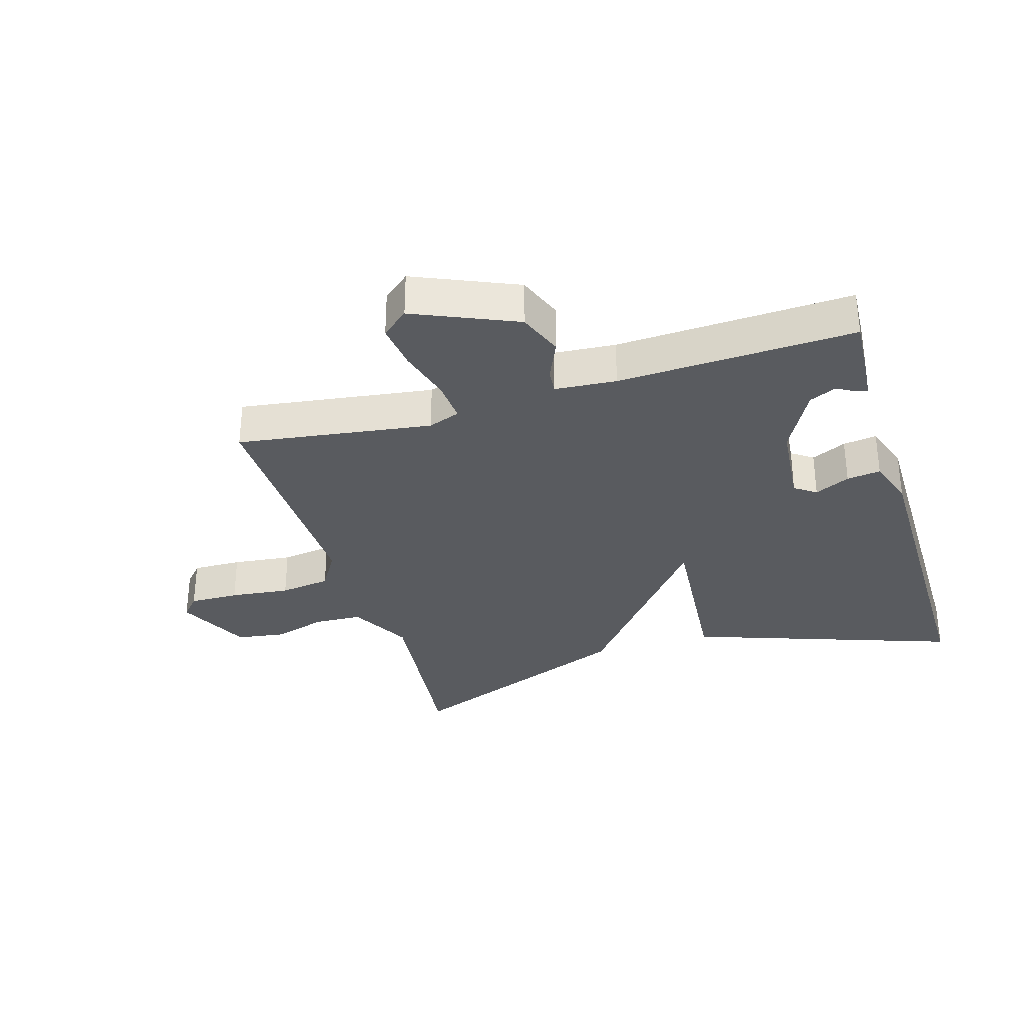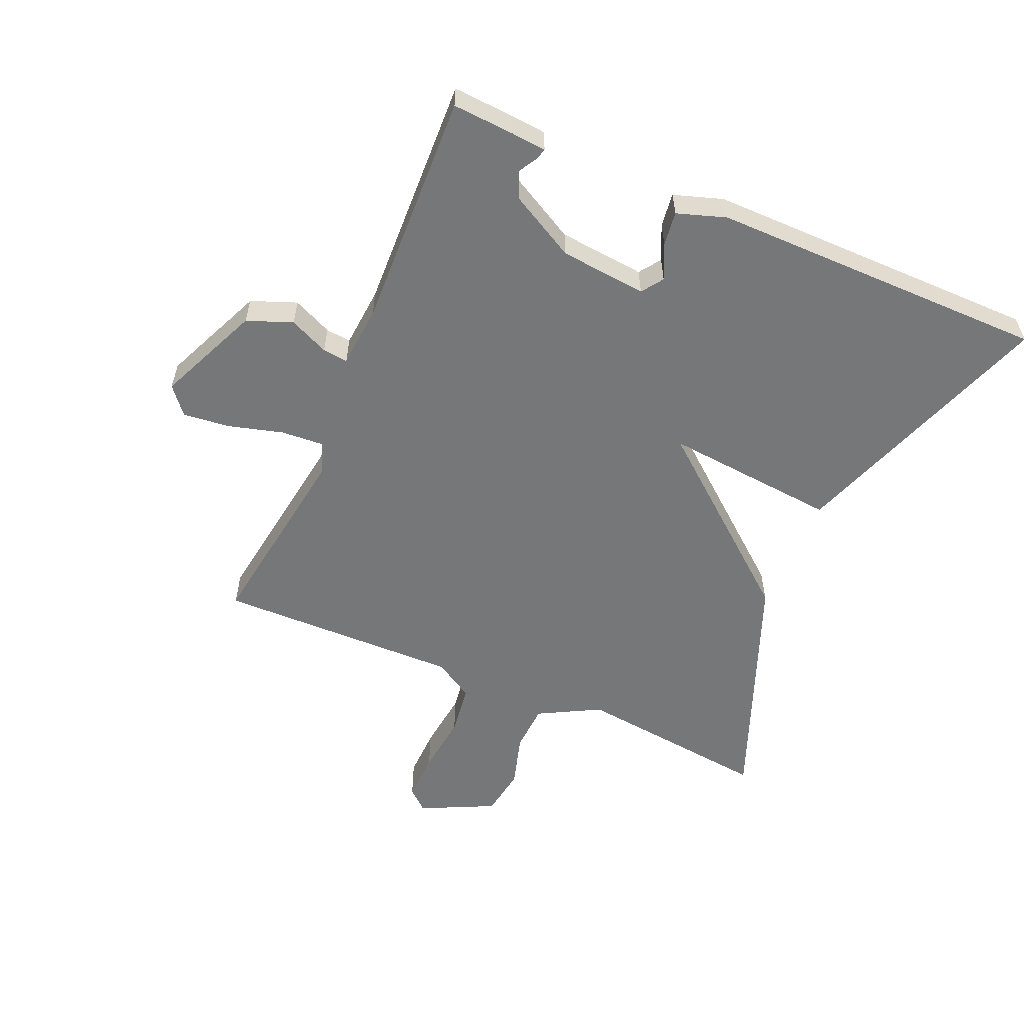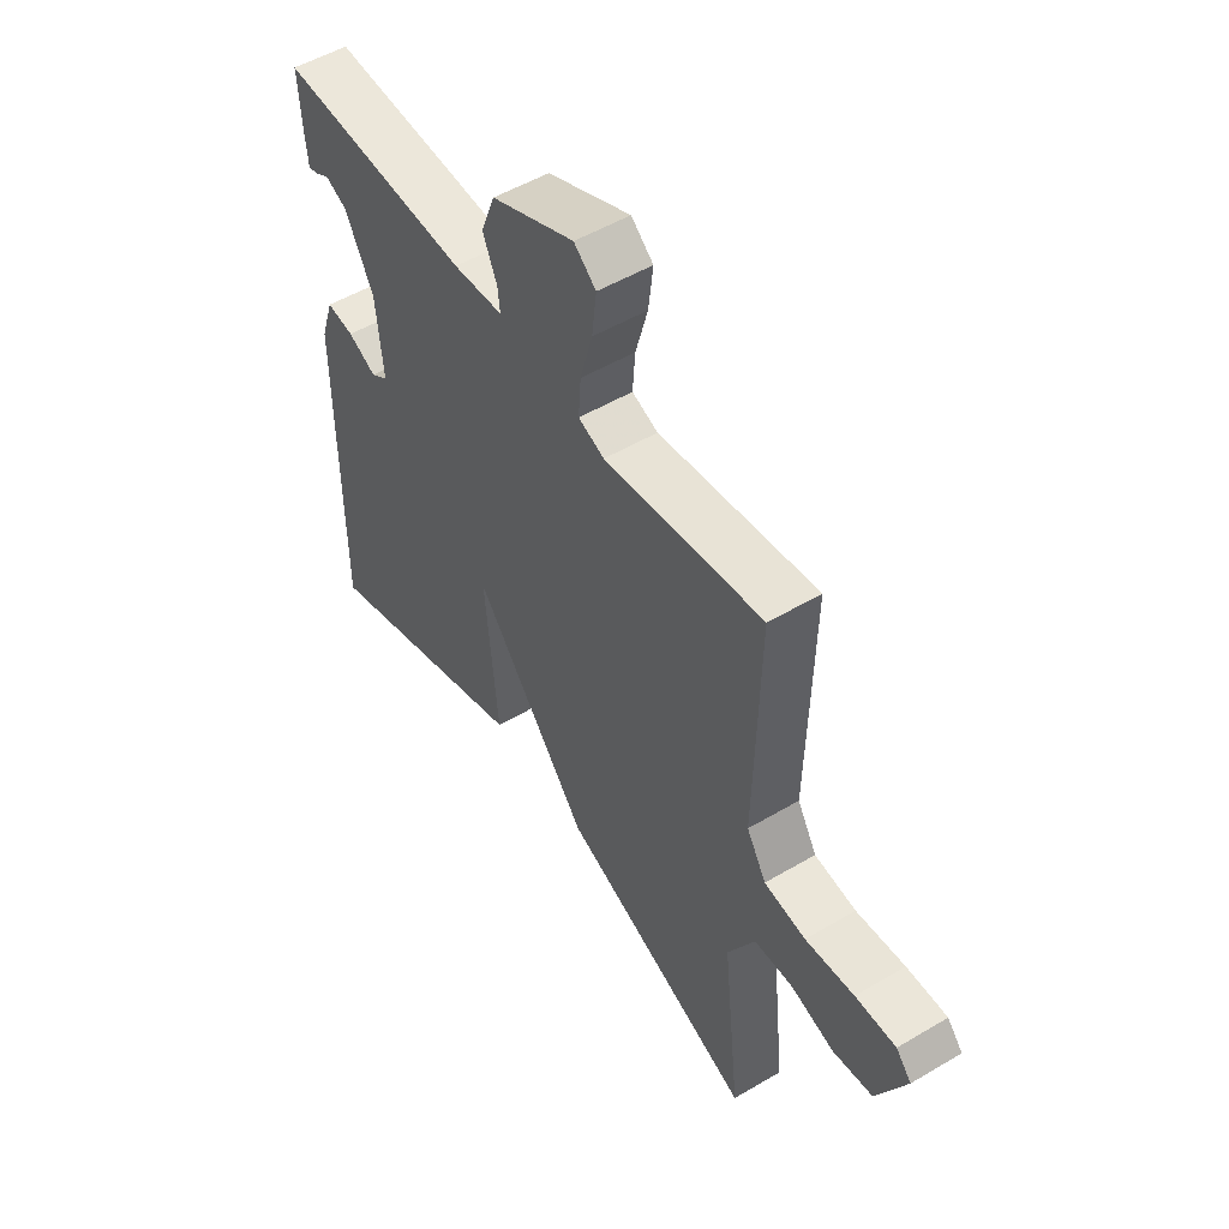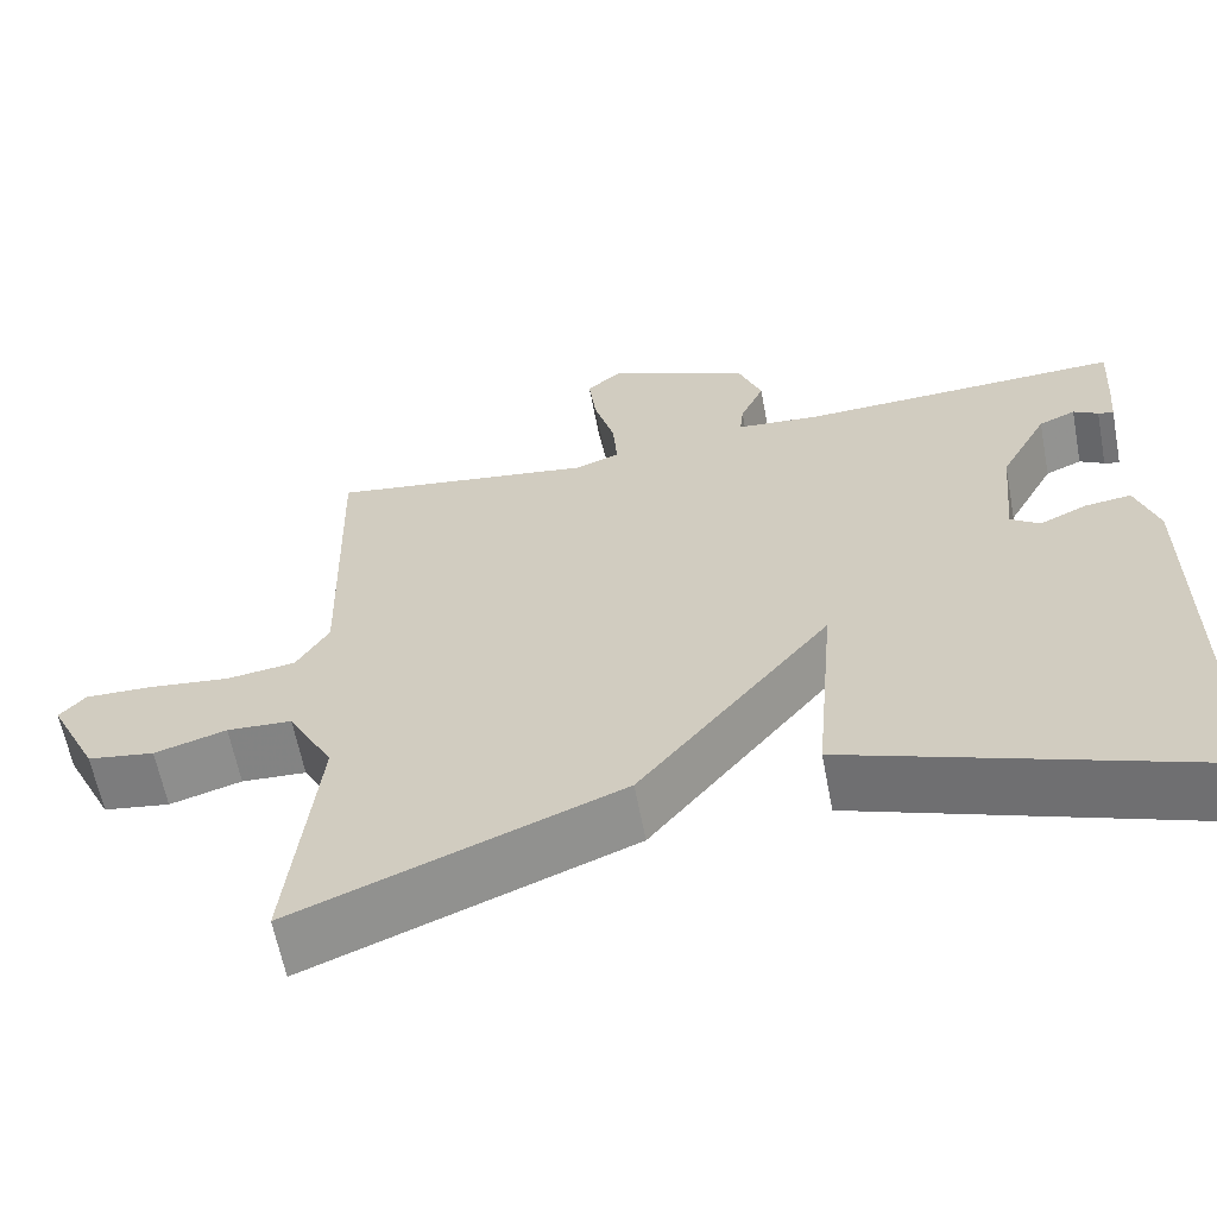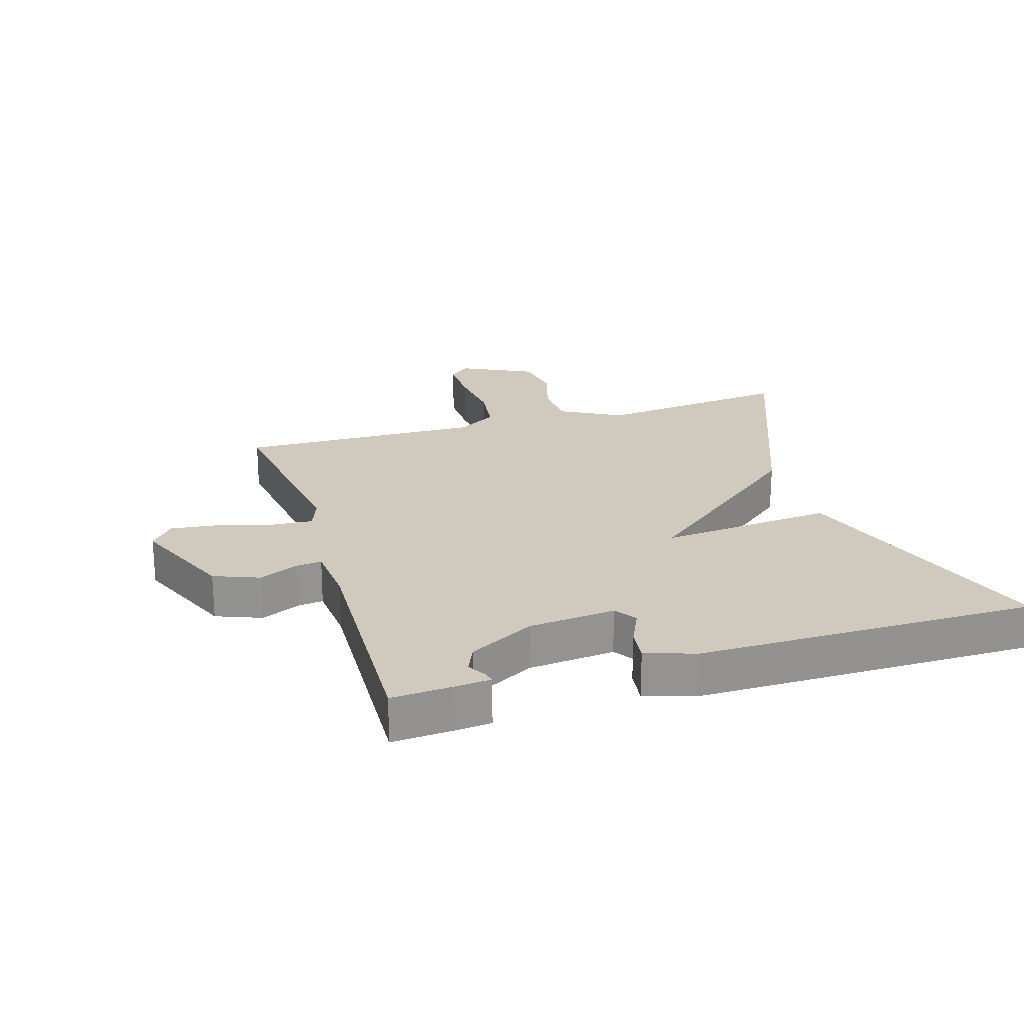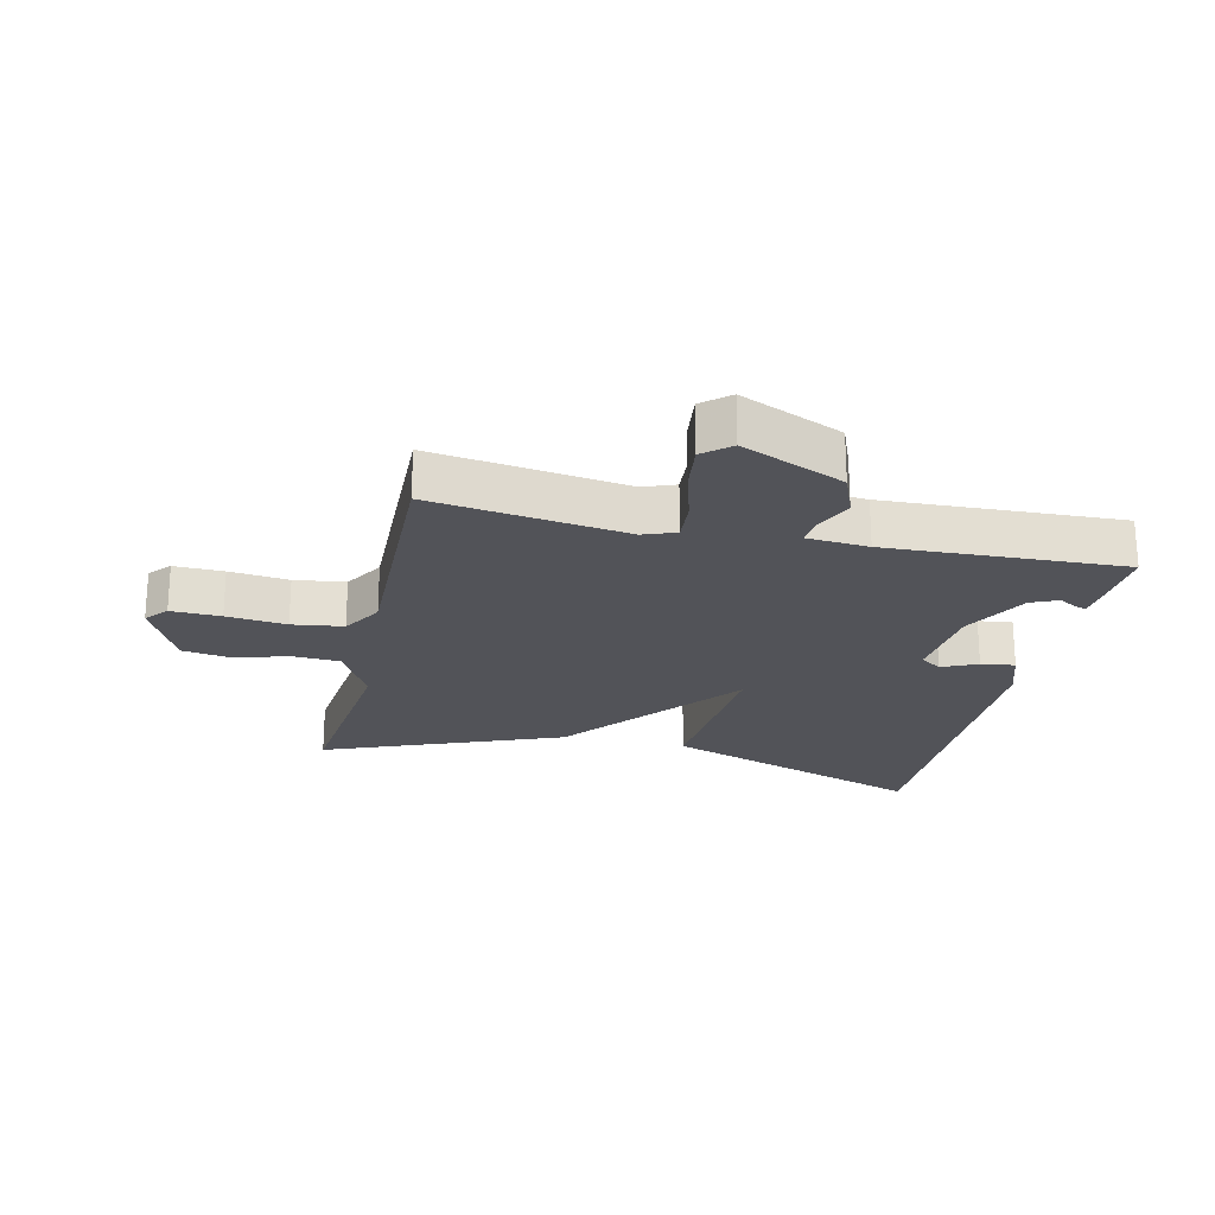
<metadata>
{"format":"obj","ext":"obj","renderer":"f3d","projection":"perspective","resolution":1024,"background":"white","views":[{"elev":-32.4,"azim":16.9,"up":"+Y"},{"elev":-57.1,"azim":66.5,"up":"+Y"},{"elev":52.0,"azim":-122.6,"up":"+Z"},{"elev":-61.9,"azim":10.8,"up":"+Z"},{"elev":23.1,"azim":73.0,"up":"+Y"},{"elev":-22.6,"azim":-12.7,"up":"+Y"}]}
</metadata>
<code>
v -0.5 0.07 -0.5
v -0.466 0.07 -0.189
v -0.519 0.07 -0.091
v -0.595 0.07 -0.087
v -0.679 0.07 -0.112
v -0.757 0.07 -0.1
v -0.814 0.07 0.017
v -0.784 0.07 0.051
v -0.705 0.07 0.049
v -0.61 0.07 0.038
v -0.529 0.07 0.049
v -0.491 0.07 0.112
v -0.5 0.07 0.5
v -0.19 0.07 0.455
v -0.139 0.07 0.474
v -0.144 0.07 0.542
v -0.168 0.07 0.628
v -0.177 0.07 0.703
v -0.134 0.07 0.739
v 0.029 0.07 0.668
v 0.057 0.07 0.596
v 0.029 0.07 0.533
v 0.025 0.07 0.493
v 0.123 0.07 0.485
v 0.5 0.07 0.5
v 0.494 0.07 0.403
v 0.489 0.07 0.346
v 0.471 0.07 0.351
v 0.442 0.07 0.368
v 0.399 0.07 0.349
v 0.343 0.07 0.245
v 0.33 0.07 0.107
v 0.364 0.07 0.083
v 0.42 0.07 0.109
v 0.474 0.07 0.116
v 0.5 0.07 0.038
v 0.5 0.07 -0.5
v 0.077 0.07 -0.351
v 0.101 0.07 -0.075
v -0.123 0.07 -0.351
v -0.5 0 -0.5
v -0.466 0 -0.189
v -0.519 0 -0.091
v -0.595 0 -0.087
v -0.679 0 -0.112
v -0.757 0 -0.1
v -0.814 0 0.017
v -0.784 0 0.051
v -0.705 0 0.049
v -0.61 0 0.038
v -0.529 0 0.049
v -0.491 0 0.112
v -0.5 0 0.5
v -0.19 0 0.455
v -0.139 0 0.474
v -0.144 0 0.542
v -0.168 0 0.628
v -0.177 0 0.703
v -0.134 0 0.739
v 0.029 0 0.668
v 0.057 0 0.596
v 0.029 0 0.533
v 0.025 0 0.493
v 0.123 0 0.485
v 0.5 0 0.5
v 0.494 0 0.403
v 0.489 0 0.346
v 0.471 0 0.351
v 0.442 0 0.368
v 0.399 0 0.349
v 0.343 0 0.245
v 0.33 0 0.107
v 0.364 0 0.083
v 0.42 0 0.109
v 0.474 0 0.116
v 0.5 0 0.038
v 0.5 0 -0.5
v 0.077 0 -0.351
v 0.101 0 -0.075
v -0.123 0 -0.351
f 39 40 1 2
f 37 38 39
f 36 37 39
f 35 36 39
f 34 35 39
f 33 34 39
f 39 2 3
f 33 39 3
f 32 33 3
f 31 32 3 4
f 4 5 6
f 31 4 6
f 30 31 6
f 29 30 6
f 27 28 29
f 26 27 29
f 25 26 29
f 24 25 29
f 23 24 29
f 20 21 22
f 19 20 22
f 18 19 22
f 17 18 22
f 16 17 22
f 15 16 22 23
f 14 15 23 29
f 12 13 14
f 11 12 14 29
f 8 9 10
f 7 8 10
f 6 7 10
f 6 10 11
f 6 11 29
f 42 41 80 79
f 79 78 77
f 79 77 76
f 79 76 75
f 79 75 74
f 79 74 73
f 43 42 79
f 43 79 73
f 43 73 72
f 44 43 72 71
f 46 45 44
f 46 44 71
f 46 71 70
f 46 70 69
f 69 68 67
f 69 67 66
f 69 66 65
f 69 65 64
f 69 64 63
f 62 61 60
f 62 60 59
f 62 59 58
f 62 58 57
f 62 57 56
f 63 62 56 55
f 69 63 55 54
f 54 53 52
f 69 54 52 51
f 50 49 48
f 50 48 47
f 50 47 46
f 51 50 46
f 69 51 46
f 1 41 42 2
f 2 42 43 3
f 3 43 44 4
f 4 44 45 5
f 5 45 46 6
f 6 46 47 7
f 7 47 48 8
f 8 48 49 9
f 9 49 50 10
f 10 50 51 11
f 11 51 52 12
f 12 52 53 13
f 13 53 54 14
f 14 54 55 15
f 15 55 56 16
f 16 56 57 17
f 17 57 58 18
f 18 58 59 19
f 19 59 60 20
f 20 60 61 21
f 21 61 62 22
f 22 62 63 23
f 23 63 64 24
f 24 64 65 25
f 25 65 66 26
f 26 66 67 27
f 27 67 68 28
f 28 68 69 29
f 29 69 70 30
f 30 70 71 31
f 31 71 72 32
f 32 72 73 33
f 33 73 74 34
f 34 74 75 35
f 35 75 76 36
f 36 76 77 37
f 37 77 78 38
f 38 78 79 39
f 39 79 80 40
f 40 80 41 1

</code>
